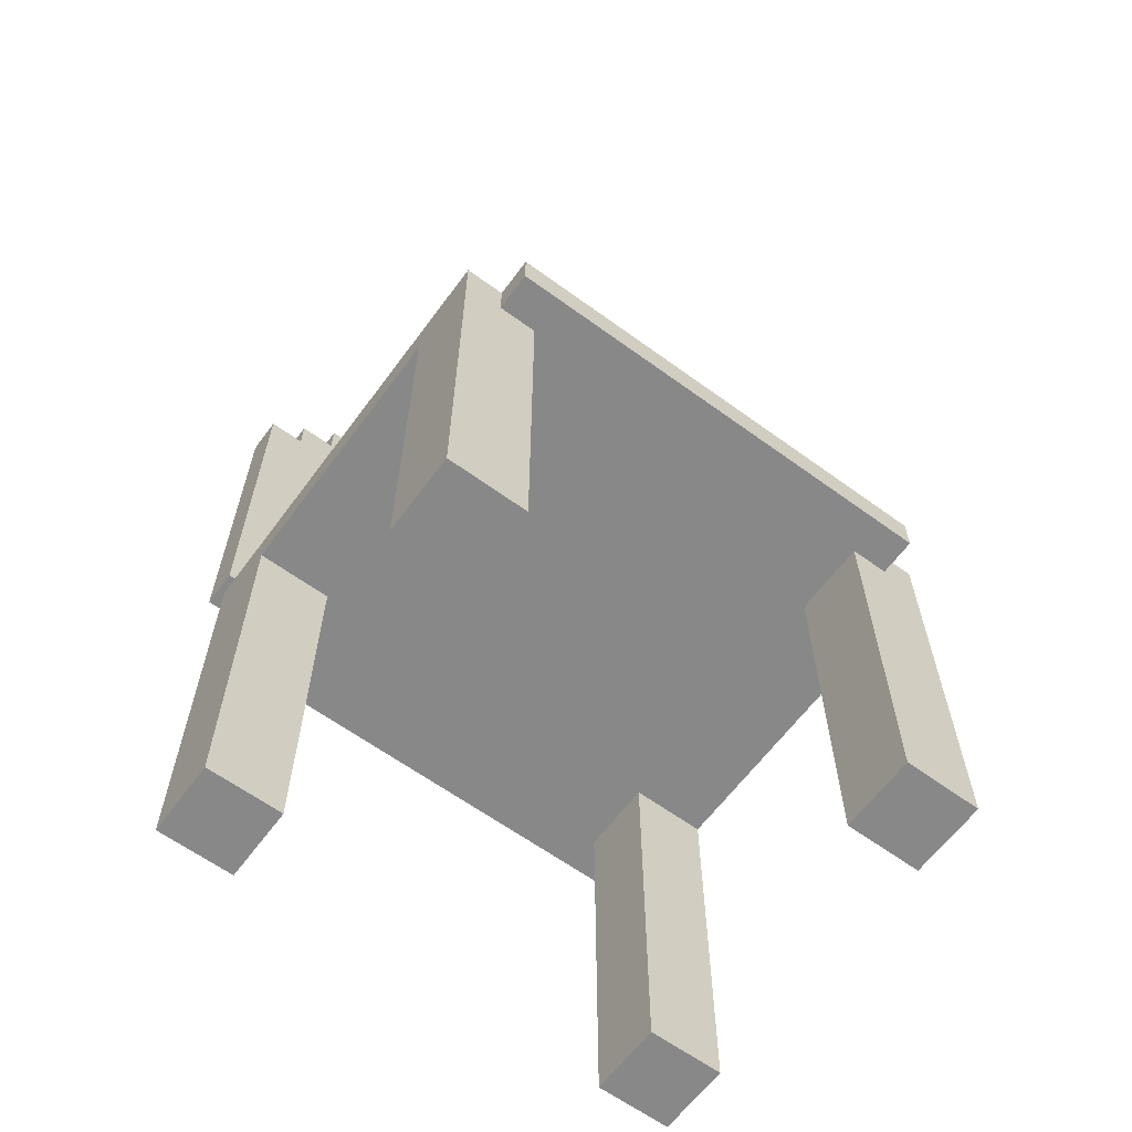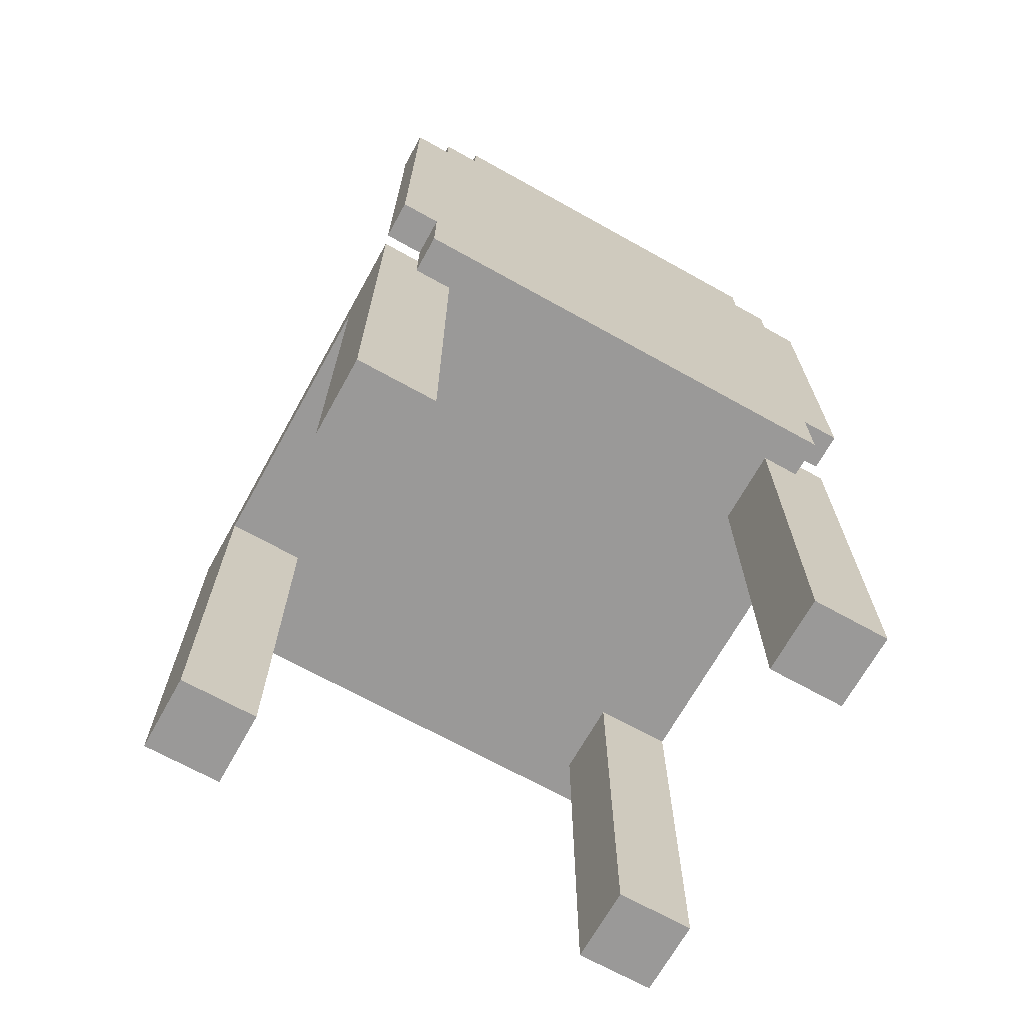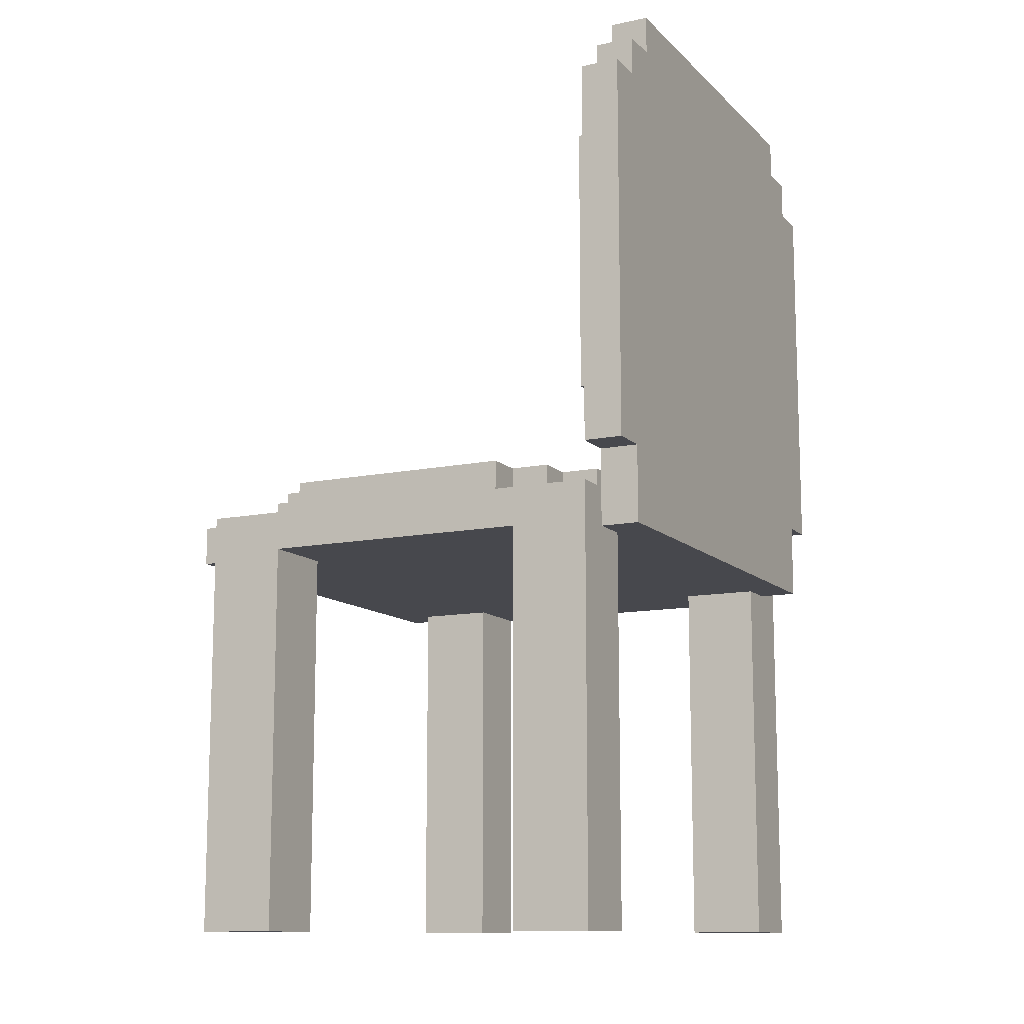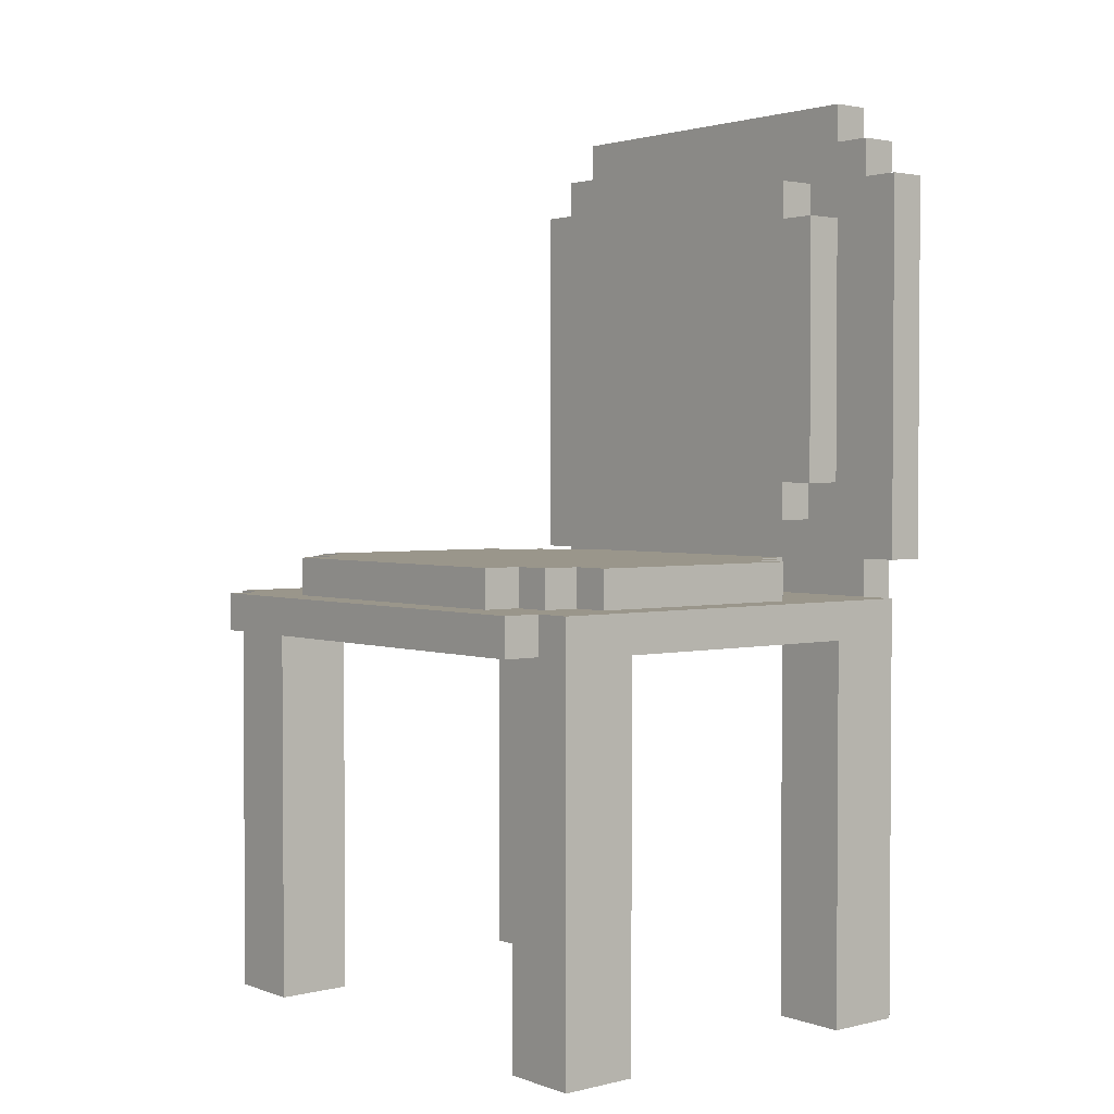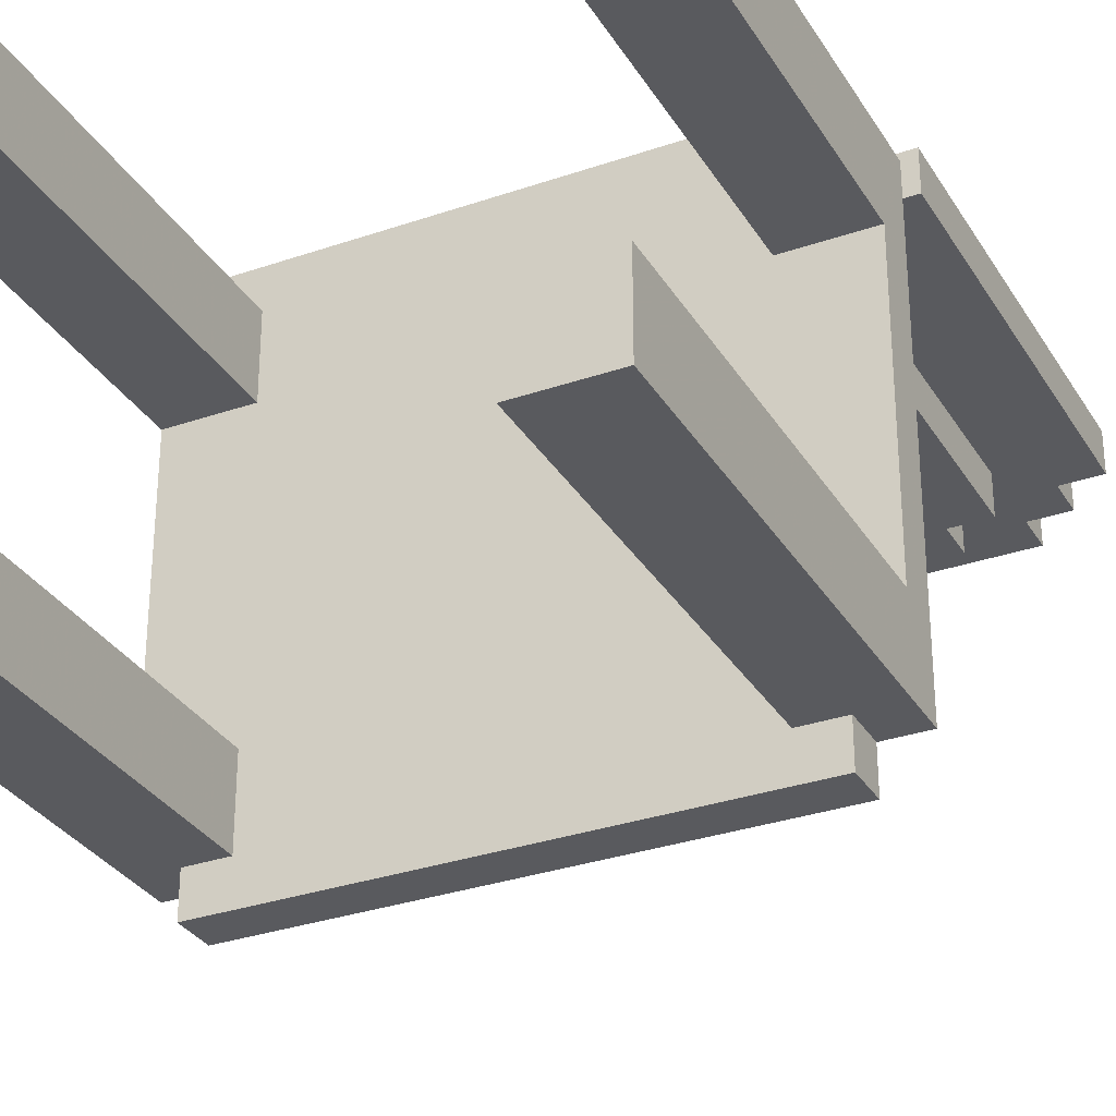
<metadata>
{"format":"obj","ext":"obj","renderer":"f3d","projection":"perspective","resolution":1024,"background":"white","views":[{"elev":-62.8,"azim":143.6,"up":"+Y"},{"elev":-69.1,"azim":-29.1,"up":"+Y"},{"elev":-11.9,"azim":-63.6,"up":"+Y"},{"elev":2.3,"azim":-129.5,"up":"+Y"},{"elev":-31.3,"azim":26.2,"up":"+Z"}]}
</metadata>
<code>
g Model
v -9.333 -16 -4.667
v -9.333 -1.333 -4.667
v -9.333 -1.333 -7.333
v -9.333 -16 -7.333
f 1 2 3 4
v -9.333 -16 7.333
v -9.333 -1.333 7.333
v -9.333 -1.333 4.667
v -9.333 -16 4.667
f 5 6 7 8
v -9.333 0 8.667
v -9.333 13.33 8.667
v -9.333 13.33 7.333
v -9.333 0 7.333
f 9 10 11 12
v -9.333 -2.667 4.667
v -9.333 -1.333 4.667
v -9.333 -1.333 -4.667
v -9.333 -2.667 -4.667
f 13 14 15 16
v -8 -1.333 3.333
v -8 0 3.333
v -8 0 -4.667
v -8 -1.333 -4.667
f 17 18 19 20
v -8 -2.667 8.667
v -8 0 8.667
v -8 0 7.333
v -8 -2.667 7.333
f 21 22 23 24
v -8 -2.667 -7.333
v -8 -1.333 -7.333
v -8 -1.333 -8.667
v -8 -2.667 -8.667
f 25 26 27 28
v -8 13.33 8.667
v -8 14.67 8.667
v -8 14.67 7.333
v -8 13.33 7.333
f 29 30 31 32
v -6.667 2.667 7.333
v -6.667 12 7.333
v -6.667 12 6
v -6.667 2.667 6
f 33 34 35 36
v -6.667 -1.333 -4.667
v -6.667 0 -4.667
v -6.667 0 -6
v -6.667 -1.333 -6
f 37 38 39 40
v -6.667 -1.333 4.667
v -6.667 0 4.667
v -6.667 0 3.333
v -6.667 -1.333 3.333
f 41 42 43 44
v -6.667 14.67 8.667
v -6.667 16 8.667
v -6.667 16 7.333
v -6.667 14.67 7.333
f 45 46 47 48
v -5.333 -1.333 -6
v -5.333 0 -6
v -5.333 0 -7.333
v -5.333 -1.333 -7.333
f 49 50 51 52
v -5.333 -1.333 6
v -5.333 0 6
v -5.333 0 4.667
v -5.333 -1.333 4.667
f 53 54 55 56
v -5.333 1.333 7.333
v -5.333 2.667 7.333
v -5.333 2.667 6
v -5.333 1.333 6
f 57 58 59 60
v -5.333 12 7.333
v -5.333 13.33 7.333
v -5.333 13.33 6
v -5.333 12 6
f 61 62 63 64
v 6.667 -16 -4.667
v 6.667 -2.667 -4.667
v 6.667 -2.667 -7.333
v 6.667 -16 -7.333
f 65 66 67 68
v 6.667 -16 7.333
v 6.667 -2.667 7.333
v 6.667 -2.667 4.667
v 6.667 -16 4.667
f 69 70 71 72
v -6.667 -16 -7.333
v -6.667 -2.667 -7.333
v -6.667 -2.667 -4.667
v -6.667 -16 -4.667
f 73 74 75 76
v -6.667 -16 4.667
v -6.667 -2.667 4.667
v -6.667 -2.667 7.333
v -6.667 -16 7.333
f 77 78 79 80
v 5.333 -1.333 -7.333
v 5.333 0 -7.333
v 5.333 0 -6
v 5.333 -1.333 -6
f 81 82 83 84
v 5.333 -1.333 4.667
v 5.333 0 4.667
v 5.333 0 6
v 5.333 -1.333 6
f 85 86 87 88
v 5.333 1.333 6
v 5.333 2.667 6
v 5.333 2.667 7.333
v 5.333 1.333 7.333
f 89 90 91 92
v 5.333 12 6
v 5.333 13.33 6
v 5.333 13.33 7.333
v 5.333 12 7.333
f 93 94 95 96
v 6.667 2.667 6
v 6.667 12 6
v 6.667 12 7.333
v 6.667 2.667 7.333
f 97 98 99 100
v 6.667 -1.333 -6
v 6.667 0 -6
v 6.667 0 -4.667
v 6.667 -1.333 -4.667
f 101 102 103 104
v 6.667 -1.333 3.333
v 6.667 0 3.333
v 6.667 0 4.667
v 6.667 -1.333 4.667
f 105 106 107 108
v 6.667 14.67 7.333
v 6.667 16 7.333
v 6.667 16 8.667
v 6.667 14.67 8.667
f 109 110 111 112
v 8 -1.333 -4.667
v 8 0 -4.667
v 8 0 3.333
v 8 -1.333 3.333
f 113 114 115 116
v 8 -2.667 7.333
v 8 0 7.333
v 8 0 8.667
v 8 -2.667 8.667
f 117 118 119 120
v 8 -2.667 -8.667
v 8 -1.333 -8.667
v 8 -1.333 -7.333
v 8 -2.667 -7.333
f 121 122 123 124
v 8 13.33 7.333
v 8 14.67 7.333
v 8 14.67 8.667
v 8 13.33 8.667
f 125 126 127 128
v 9.333 -16 -7.333
v 9.333 -1.333 -7.333
v 9.333 -1.333 -4.667
v 9.333 -16 -4.667
f 129 130 131 132
v 9.333 -16 4.667
v 9.333 -1.333 4.667
v 9.333 -1.333 7.333
v 9.333 -16 7.333
f 133 134 135 136
v 9.333 0 7.333
v 9.333 13.33 7.333
v 9.333 13.33 8.667
v 9.333 0 8.667
f 137 138 139 140
v 9.333 -2.667 -4.667
v 9.333 -1.333 -4.667
v 9.333 -1.333 4.667
v 9.333 -2.667 4.667
f 141 142 143 144
v -9.333 -16 -7.333
v -6.667 -16 -7.333
v -6.667 -16 -4.667
v -9.333 -16 -4.667
f 145 146 147 148
v 6.667 -16 -7.333
v 9.333 -16 -7.333
v 9.333 -16 -4.667
v 6.667 -16 -4.667
f 149 150 151 152
v -9.333 -16 4.667
v -6.667 -16 4.667
v -6.667 -16 7.333
v -9.333 -16 7.333
f 153 154 155 156
v 6.667 -16 4.667
v 9.333 -16 4.667
v 9.333 -16 7.333
v 6.667 -16 7.333
f 157 158 159 160
v -6.667 -2.667 -7.333
v 6.667 -2.667 -7.333
v 6.667 -2.667 8.667
v -6.667 -2.667 8.667
f 161 162 163 164
v -9.333 -2.667 -4.667
v -6.667 -2.667 -4.667
v -6.667 -2.667 4.667
v -9.333 -2.667 4.667
f 165 166 167 168
v 6.667 -2.667 -4.667
v 9.333 -2.667 -4.667
v 9.333 -2.667 4.667
v 6.667 -2.667 4.667
f 169 170 171 172
v -8 -2.667 -8.667
v 8 -2.667 -8.667
v 8 -2.667 -7.333
v -8 -2.667 -7.333
f 173 174 175 176
v -8 -2.667 7.333
v -6.667 -2.667 7.333
v -6.667 -2.667 8.667
v -8 -2.667 8.667
f 177 178 179 180
v 6.667 -2.667 7.333
v 8 -2.667 7.333
v 8 -2.667 8.667
v 6.667 -2.667 8.667
f 181 182 183 184
v -9.333 0 7.333
v -8 0 7.333
v -8 0 8.667
v -9.333 0 8.667
f 185 186 187 188
v 8 0 7.333
v 9.333 0 7.333
v 9.333 0 8.667
v 8 0 8.667
f 189 190 191 192
v -5.333 1.333 6
v 5.333 1.333 6
v 5.333 1.333 7.333
v -5.333 1.333 7.333
f 193 194 195 196
v -6.667 2.667 6
v -5.333 2.667 6
v -5.333 2.667 7.333
v -6.667 2.667 7.333
f 197 198 199 200
v 5.333 2.667 6
v 6.667 2.667 6
v 6.667 2.667 7.333
v 5.333 2.667 7.333
f 201 202 203 204
v -9.333 -1.333 7.333
v 9.333 -1.333 7.333
v 9.333 -1.333 6
v -9.333 -1.333 6
f 205 206 207 208
v -8 -1.333 -7.333
v 8 -1.333 -7.333
v 8 -1.333 -8.667
v -8 -1.333 -8.667
f 209 210 211 212
v 8 -1.333 6
v 9.333 -1.333 6
v 9.333 -1.333 -7.333
v 8 -1.333 -7.333
f 213 214 215 216
v -9.333 -1.333 6
v -8 -1.333 6
v -8 -1.333 -4.667
v -9.333 -1.333 -4.667
f 217 218 219 220
v -9.333 -1.333 -6
v -5.333 -1.333 -6
v -5.333 -1.333 -7.333
v -9.333 -1.333 -7.333
f 221 222 223 224
v 5.333 -1.333 -6
v 8 -1.333 -6
v 8 -1.333 -7.333
v 5.333 -1.333 -7.333
f 225 226 227 228
v -9.333 -1.333 -4.667
v -6.667 -1.333 -4.667
v -6.667 -1.333 -6
v -9.333 -1.333 -6
f 229 230 231 232
v -8 -1.333 6
v -6.667 -1.333 6
v -6.667 -1.333 3.333
v -8 -1.333 3.333
f 233 234 235 236
v 6.667 -1.333 6
v 8 -1.333 6
v 8 -1.333 3.333
v 6.667 -1.333 3.333
f 237 238 239 240
v 6.667 -1.333 -4.667
v 8 -1.333 -4.667
v 8 -1.333 -6
v 6.667 -1.333 -6
f 241 242 243 244
v -6.667 -1.333 6
v -5.333 -1.333 6
v -5.333 -1.333 4.667
v -6.667 -1.333 4.667
f 245 246 247 248
v 5.333 -1.333 6
v 6.667 -1.333 6
v 6.667 -1.333 4.667
v 5.333 -1.333 4.667
f 249 250 251 252
v -5.333 0 6
v 5.333 0 6
v 5.333 0 -7.333
v -5.333 0 -7.333
f 253 254 255 256
v -8 0 3.333
v -5.333 0 3.333
v -5.333 0 -4.667
v -8 0 -4.667
f 257 258 259 260
v 5.333 0 3.333
v 8 0 3.333
v 8 0 -4.667
v 5.333 0 -4.667
f 261 262 263 264
v -6.667 0 -4.667
v -5.333 0 -4.667
v -5.333 0 -6
v -6.667 0 -6
f 265 266 267 268
v 5.333 0 -4.667
v 6.667 0 -4.667
v 6.667 0 -6
v 5.333 0 -6
f 269 270 271 272
v -6.667 0 4.667
v -5.333 0 4.667
v -5.333 0 3.333
v -6.667 0 3.333
f 273 274 275 276
v 5.333 0 4.667
v 6.667 0 4.667
v 6.667 0 3.333
v 5.333 0 3.333
f 277 278 279 280
v -6.667 12 7.333
v -5.333 12 7.333
v -5.333 12 6
v -6.667 12 6
f 281 282 283 284
v 5.333 12 7.333
v 6.667 12 7.333
v 6.667 12 6
v 5.333 12 6
f 285 286 287 288
v -5.333 13.33 7.333
v 5.333 13.33 7.333
v 5.333 13.33 6
v -5.333 13.33 6
f 289 290 291 292
v -9.333 13.33 8.667
v -8 13.33 8.667
v -8 13.33 7.333
v -9.333 13.33 7.333
f 293 294 295 296
v 8 13.33 8.667
v 9.333 13.33 8.667
v 9.333 13.33 7.333
v 8 13.33 7.333
f 297 298 299 300
v -8 14.67 8.667
v -6.667 14.67 8.667
v -6.667 14.67 7.333
v -8 14.67 7.333
f 301 302 303 304
v 6.667 14.67 8.667
v 8 14.67 8.667
v 8 14.67 7.333
v 6.667 14.67 7.333
f 305 306 307 308
v -6.667 16 8.667
v 6.667 16 8.667
v 6.667 16 7.333
v -6.667 16 7.333
f 309 310 311 312
v -8 -1.333 -8.667
v 8 -1.333 -8.667
v 8 -2.667 -8.667
v -8 -2.667 -8.667
f 313 314 315 316
v -9.333 -2.667 -7.333
v -6.667 -2.667 -7.333
v -6.667 -16 -7.333
v -9.333 -16 -7.333
f 317 318 319 320
v 6.667 -2.667 -7.333
v 9.333 -2.667 -7.333
v 9.333 -16 -7.333
v 6.667 -16 -7.333
f 321 322 323 324
v -5.333 0 -7.333
v 5.333 0 -7.333
v 5.333 -1.333 -7.333
v -5.333 -1.333 -7.333
f 325 326 327 328
v -9.333 -1.333 -7.333
v -8 -1.333 -7.333
v -8 -2.667 -7.333
v -9.333 -2.667 -7.333
f 329 330 331 332
v 8 -1.333 -7.333
v 9.333 -1.333 -7.333
v 9.333 -2.667 -7.333
v 8 -2.667 -7.333
f 333 334 335 336
v -6.667 0 -6
v -5.333 0 -6
v -5.333 -1.333 -6
v -6.667 -1.333 -6
f 337 338 339 340
v 5.333 0 -6
v 6.667 0 -6
v 6.667 -1.333 -6
v 5.333 -1.333 -6
f 341 342 343 344
v -8 0 -4.667
v -6.667 0 -4.667
v -6.667 -1.333 -4.667
v -8 -1.333 -4.667
f 345 346 347 348
v 6.667 0 -4.667
v 8 0 -4.667
v 8 -1.333 -4.667
v 6.667 -1.333 -4.667
f 349 350 351 352
v -9.333 -2.667 4.667
v -6.667 -2.667 4.667
v -6.667 -16 4.667
v -9.333 -16 4.667
f 353 354 355 356
v 6.667 -2.667 4.667
v 9.333 -2.667 4.667
v 9.333 -16 4.667
v 6.667 -16 4.667
f 357 358 359 360
v -5.333 13.33 6
v 5.333 13.33 6
v 5.333 1.333 6
v -5.333 1.333 6
f 361 362 363 364
v -6.667 12 6
v -5.333 12 6
v -5.333 2.667 6
v -6.667 2.667 6
f 365 366 367 368
v 5.333 12 6
v 6.667 12 6
v 6.667 2.667 6
v 5.333 2.667 6
f 369 370 371 372
v -8 1.333 7.333
v 8 1.333 7.333
v 8 -1.333 7.333
v -8 -1.333 7.333
f 373 374 375 376
v 6.667 13.33 7.333
v 9.333 13.33 7.333
v 9.333 1.333 7.333
v 6.667 1.333 7.333
f 377 378 379 380
v -9.333 13.33 7.333
v -6.667 13.33 7.333
v -6.667 2.667 7.333
v -9.333 2.667 7.333
f 381 382 383 384
v -8 14.67 7.333
v 8 14.67 7.333
v 8 13.33 7.333
v -8 13.33 7.333
f 385 386 387 388
v -6.667 16 7.333
v 6.667 16 7.333
v 6.667 14.67 7.333
v -6.667 14.67 7.333
f 389 390 391 392
v -9.333 2.667 7.333
v -5.333 2.667 7.333
v -5.333 1.333 7.333
v -9.333 1.333 7.333
f 393 394 395 396
v -9.333 1.333 7.333
v -8 1.333 7.333
v -8 0 7.333
v -9.333 0 7.333
f 397 398 399 400
v 8 1.333 7.333
v 9.333 1.333 7.333
v 9.333 0 7.333
v 8 0 7.333
f 401 402 403 404
v 5.333 2.667 7.333
v 6.667 2.667 7.333
v 6.667 1.333 7.333
v 5.333 1.333 7.333
f 405 406 407 408
v -6.667 13.33 7.333
v -5.333 13.33 7.333
v -5.333 12 7.333
v -6.667 12 7.333
f 409 410 411 412
v 5.333 13.33 7.333
v 6.667 13.33 7.333
v 6.667 12 7.333
v 5.333 12 7.333
f 413 414 415 416
v -9.333 -16 -4.667
v -6.667 -16 -4.667
v -6.667 -2.667 -4.667
v -9.333 -2.667 -4.667
f 417 418 419 420
v 6.667 -16 -4.667
v 9.333 -16 -4.667
v 9.333 -2.667 -4.667
v 6.667 -2.667 -4.667
f 421 422 423 424
v -8 -1.333 3.333
v -6.667 -1.333 3.333
v -6.667 0 3.333
v -8 0 3.333
f 425 426 427 428
v 6.667 -1.333 3.333
v 8 -1.333 3.333
v 8 0 3.333
v 6.667 0 3.333
f 429 430 431 432
v -6.667 -1.333 4.667
v -5.333 -1.333 4.667
v -5.333 0 4.667
v -6.667 0 4.667
f 433 434 435 436
v 5.333 -1.333 4.667
v 6.667 -1.333 4.667
v 6.667 0 4.667
v 5.333 0 4.667
f 437 438 439 440
v -5.333 -1.333 6
v 5.333 -1.333 6
v 5.333 0 6
v -5.333 0 6
f 441 442 443 444
v -9.333 -16 7.333
v -6.667 -16 7.333
v -6.667 -2.667 7.333
v -9.333 -2.667 7.333
f 445 446 447 448
v 6.667 -16 7.333
v 9.333 -16 7.333
v 9.333 -2.667 7.333
v 6.667 -2.667 7.333
f 449 450 451 452
v -9.333 -2.667 7.333
v -8 -2.667 7.333
v -8 -1.333 7.333
v -9.333 -1.333 7.333
f 453 454 455 456
v 8 -2.667 7.333
v 9.333 -2.667 7.333
v 9.333 -1.333 7.333
v 8 -1.333 7.333
f 457 458 459 460
v -8 -2.667 8.667
v 8 -2.667 8.667
v 8 14.67 8.667
v -8 14.67 8.667
f 461 462 463 464
v -9.333 0 8.667
v -8 0 8.667
v -8 13.33 8.667
v -9.333 13.33 8.667
f 465 466 467 468
v 8 0 8.667
v 9.333 0 8.667
v 9.333 13.33 8.667
v 8 13.33 8.667
f 469 470 471 472
v -6.667 14.67 8.667
v 6.667 14.67 8.667
v 6.667 16 8.667
v -6.667 16 8.667
f 473 474 475 476

</code>
